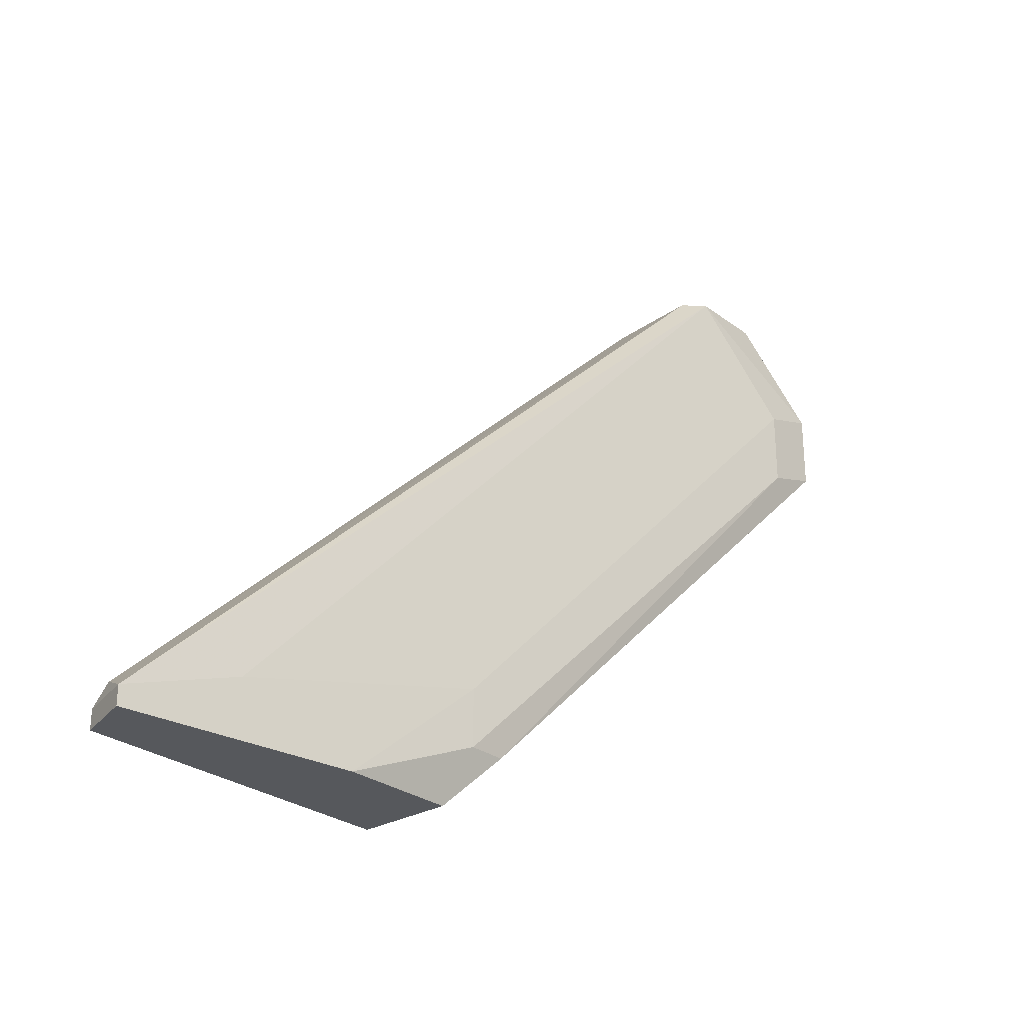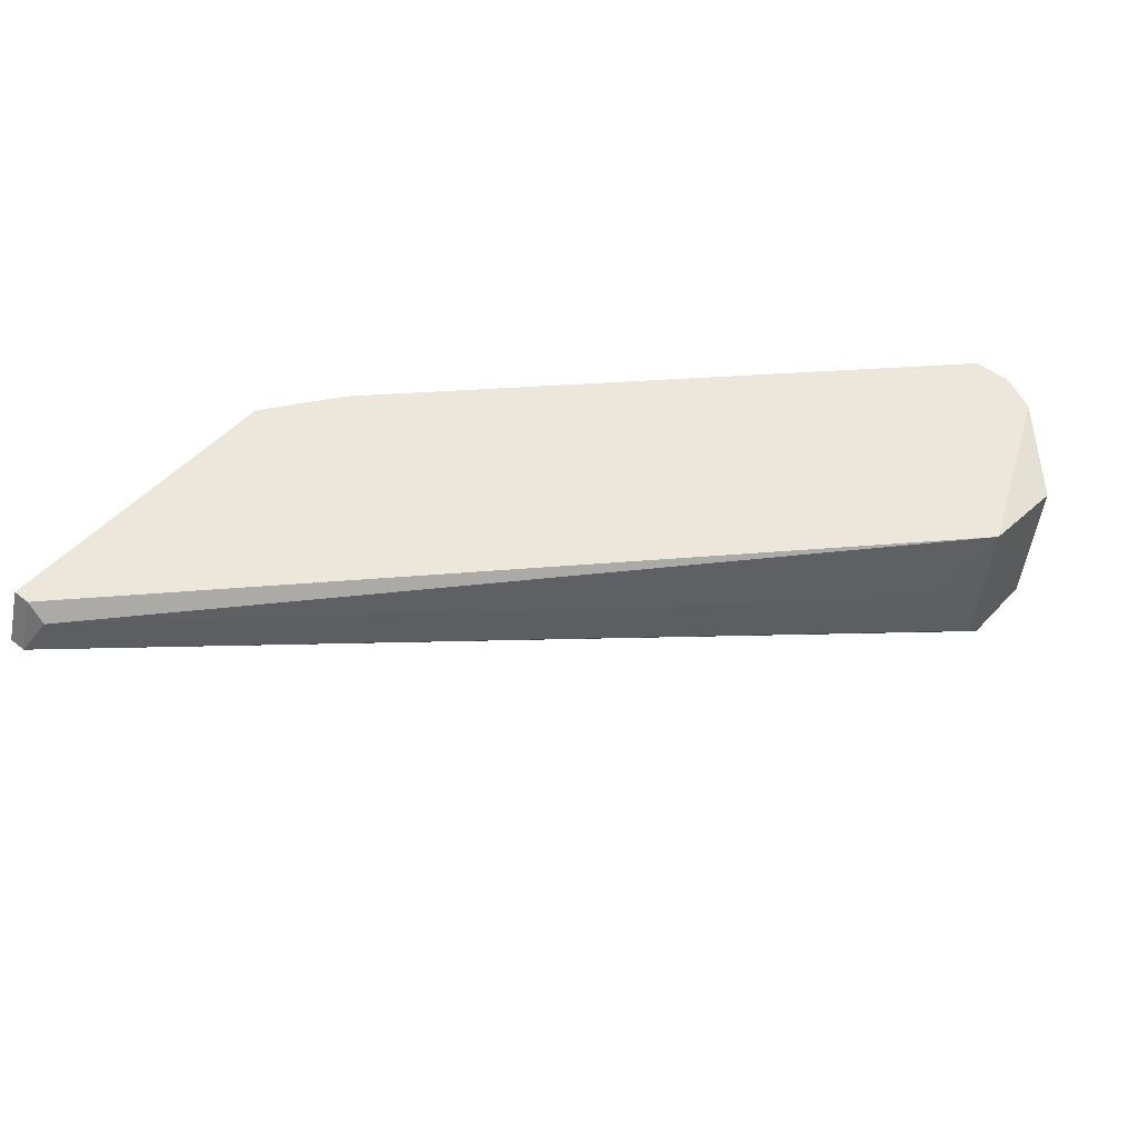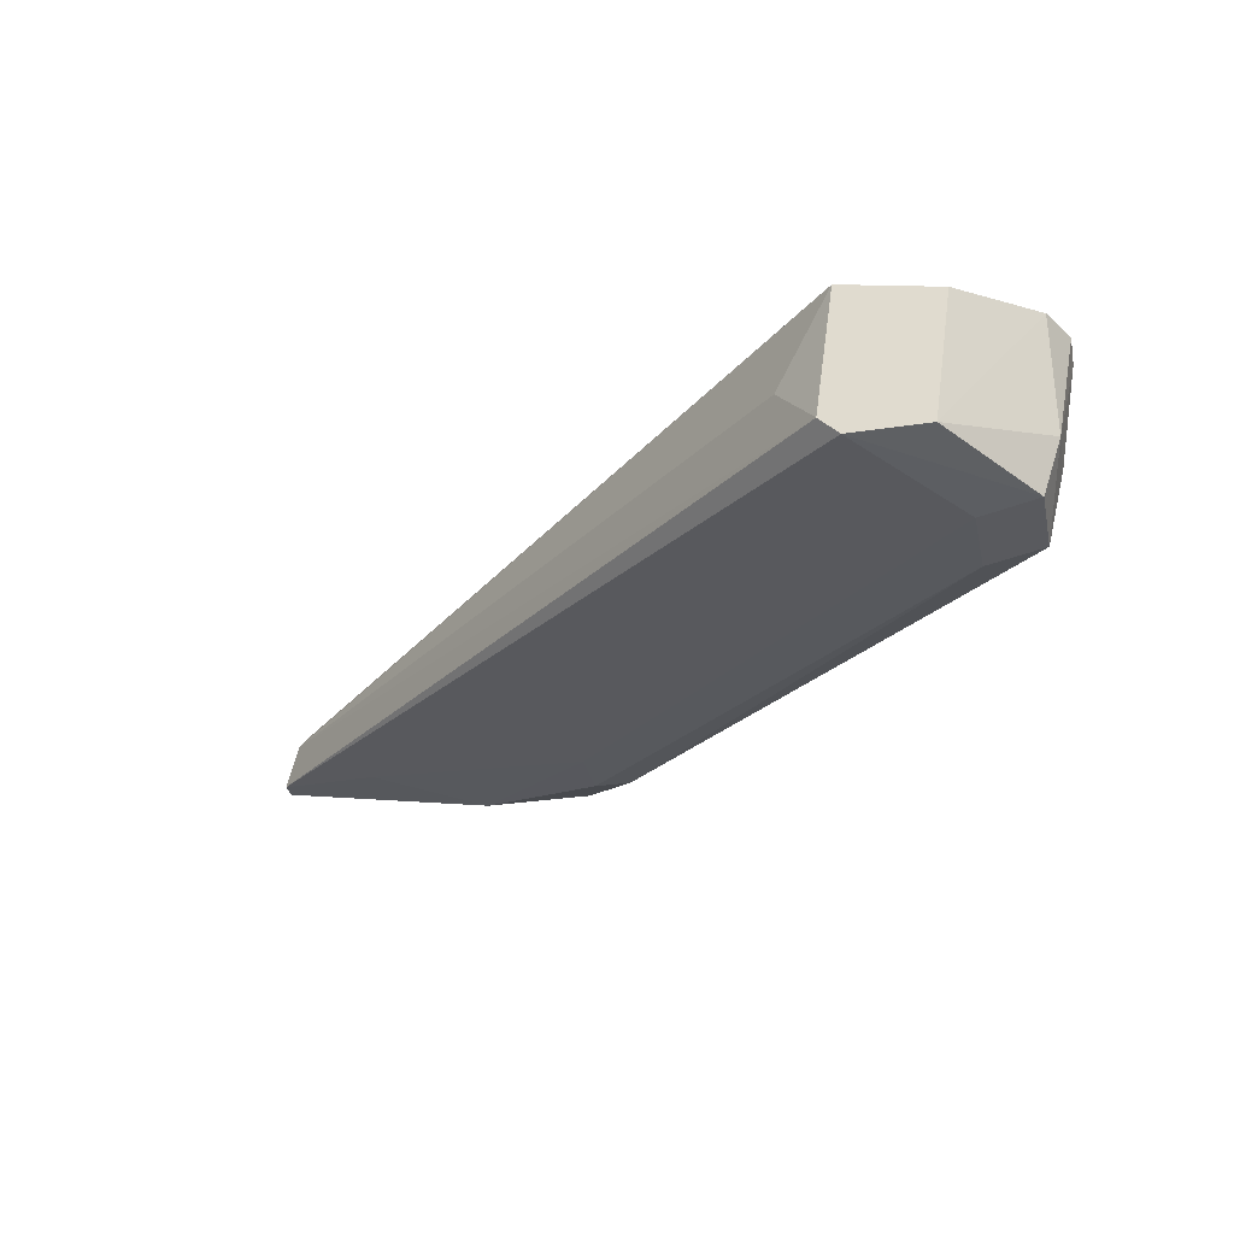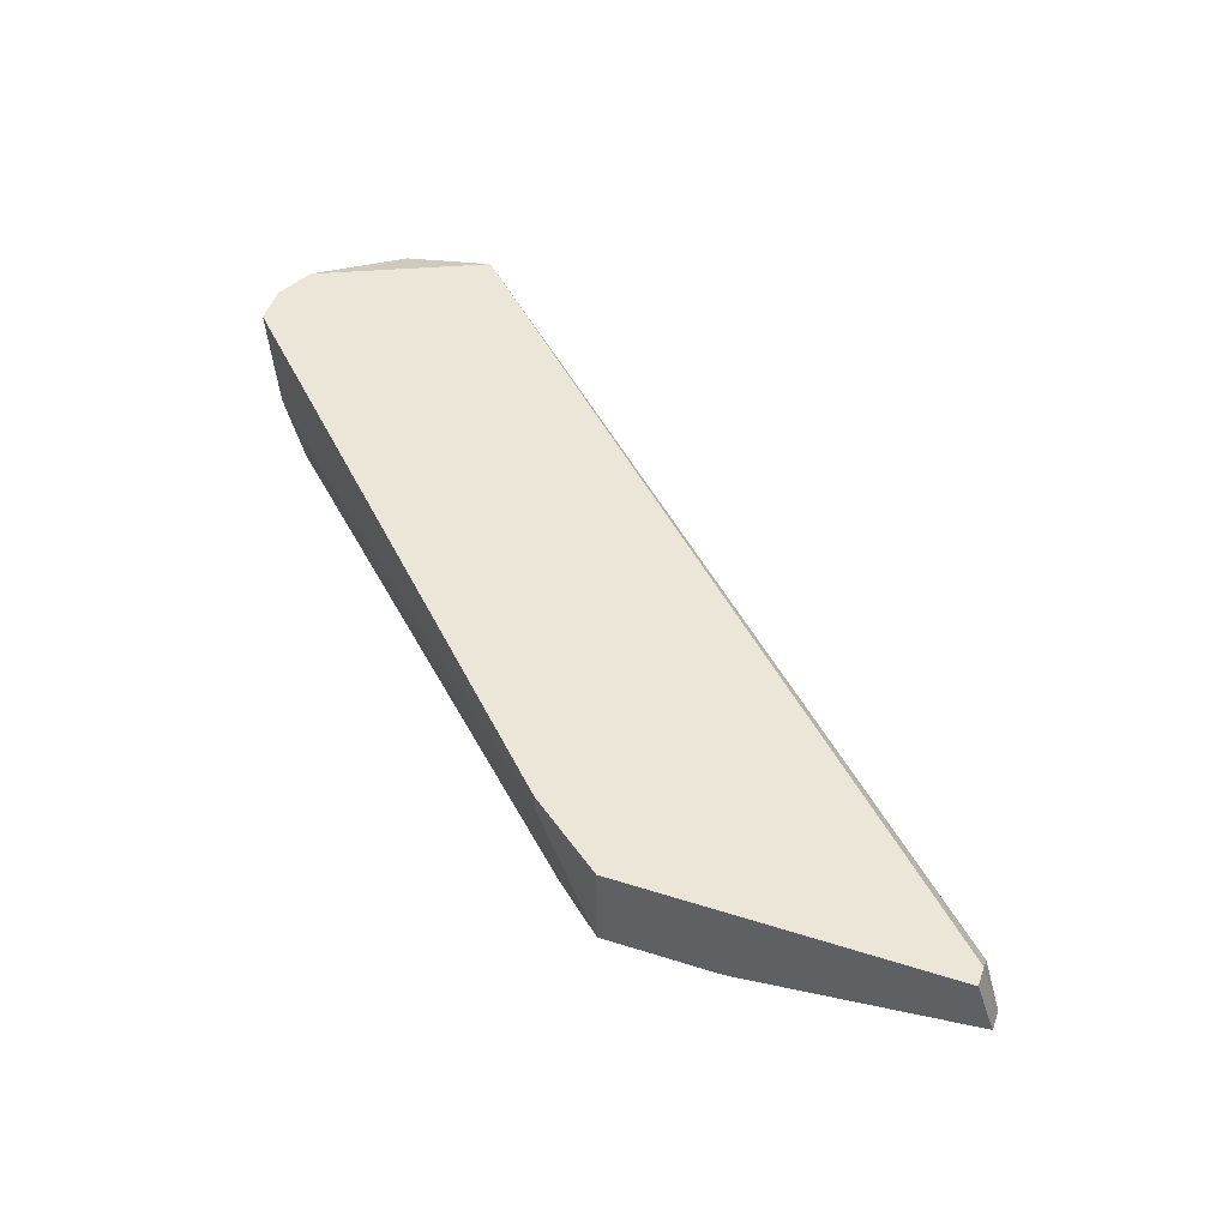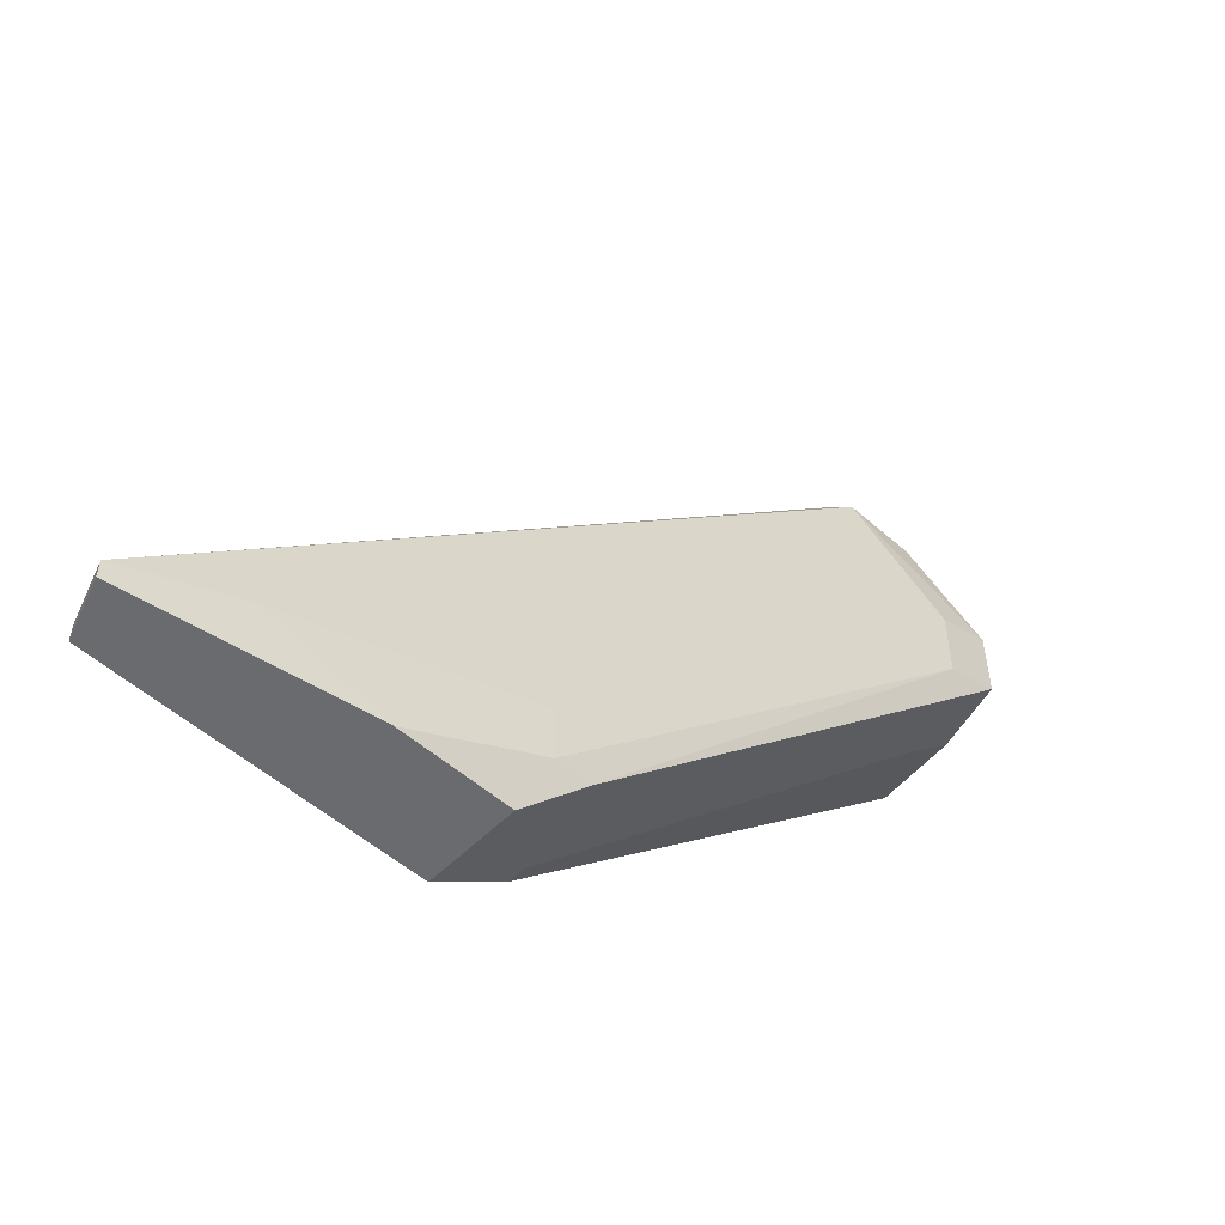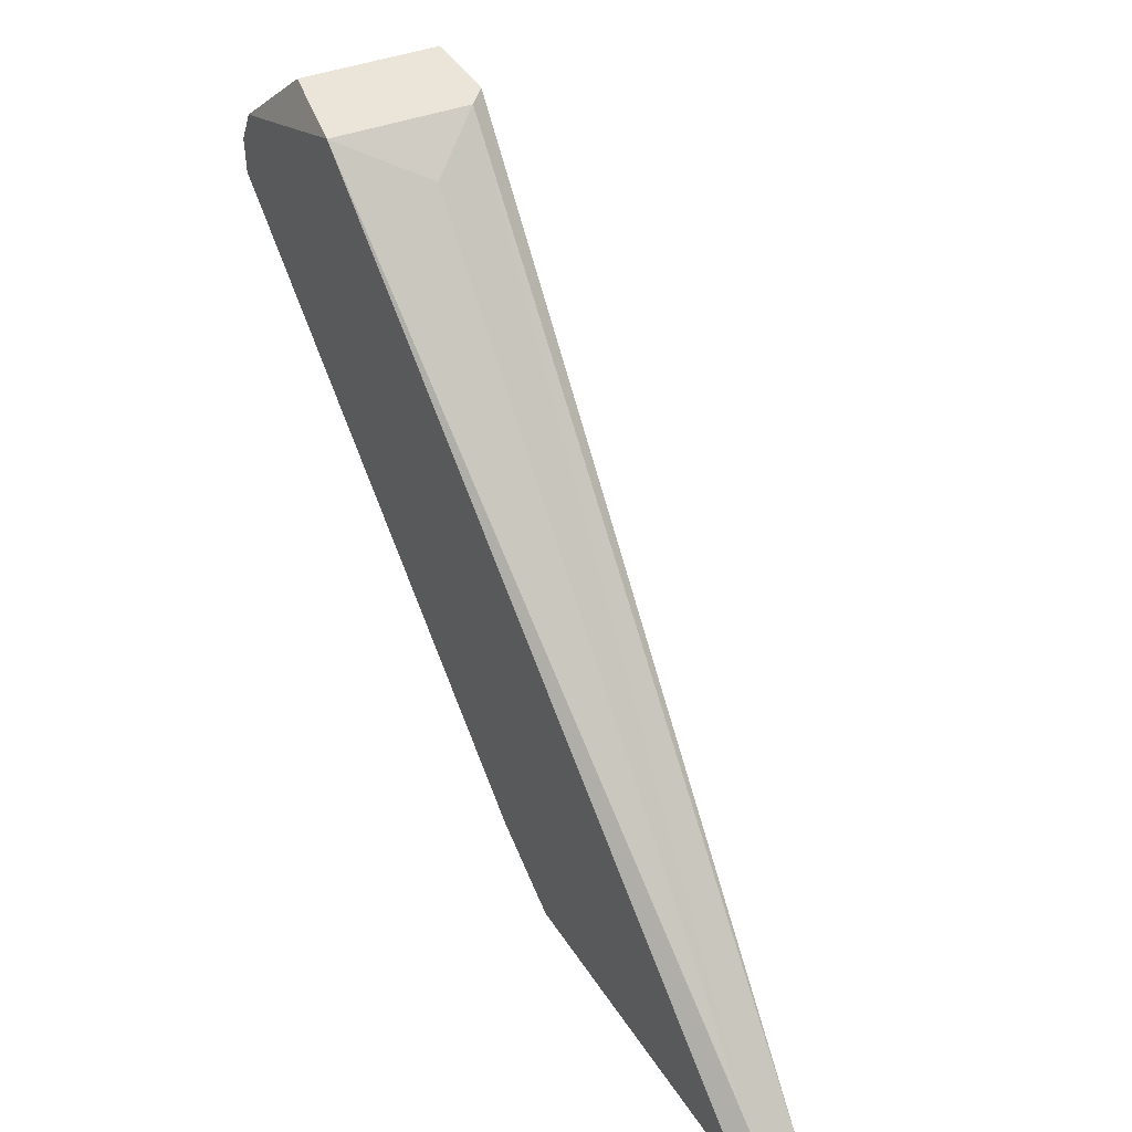
<metadata>
{"format":"obj","ext":"obj","renderer":"f3d","projection":"perspective","resolution":1024,"background":"white","views":[{"elev":-27.8,"azim":-48.5,"up":"+Z"},{"elev":50.3,"azim":-49.2,"up":"+Y"},{"elev":-31.3,"azim":12.3,"up":"+Y"},{"elev":49.4,"azim":-160.7,"up":"+Y"},{"elev":-53.3,"azim":-43.2,"up":"+Z"},{"elev":45.1,"azim":-120.9,"up":"+Z"}]}
</metadata>
<code>
v 0.08569 -0.01204 0.05081
v 0.08569 -0.02008 0.04277
v 0.08569 -0.02169 0.04921
v 0.031 -0.02008 -0.000669
v 0.0696 -0.0233 0.05726
v 0.01169 -0.01687 0.000941
v 0.01169 -0.01687 -0.000669
v 0.04065 -0.01204 -0.000669
v 0.04065 -0.02008 -0.000669
v 0.06638 -0.01848 0.05403
v 0.07764 -0.02491 0.05726
v 0.0873 -0.01204 0.04437
v 0.0873 -0.01204 0.04759
v 0.07925 -0.02652 0.04759
v 0.07925 -0.02652 0.04116
v 0.07925 -0.01365 0.05726
v 0.04548 -0.02169 0.004161
v 0.07121 -0.01204 0.05726
v 0.07121 -0.02491 0.05726
v 0.08408 -0.02652 0.04277
v 0.08408 -0.02652 0.04921
v 0.04226 -0.02169 0.004161
v 0.04226 -0.02169 0.008987
v 0.02135 -0.01848 0.004161
v 0.0133 -0.01204 0.000941
v 0.0133 -0.01204 -0.000669
v 0.0133 -0.01365 0.002551
v 0.08086 -0.02008 0.03794
v 0.04709 -0.01204 0.004161
v 0.04709 -0.01365 0.004161
f 30 12 28
f 18 13 8
f 7 6 25
f 18 8 25
f 18 19 16
f 7 8 4
f 8 13 29
f 6 19 5
f 19 18 5
f 29 13 12
f 21 15 20
f 15 17 20
f 25 6 27
f 18 25 27
f 6 5 27
f 19 21 11
f 16 19 11
f 4 8 9
f 17 4 9
f 8 29 9
f 5 18 10
f 18 27 10
f 27 5 10
f 12 13 3
f 2 12 3
f 21 20 3
f 20 2 3
f 11 21 3
f 8 7 26
f 7 25 26
f 25 8 26
f 21 19 14
f 15 21 14
f 23 15 14
f 23 14 24
f 6 7 24
f 19 6 24
f 7 4 24
f 4 23 24
f 14 19 24
f 13 18 1
f 18 16 1
f 16 11 1
f 3 13 1
f 11 3 1
f 29 12 30
f 17 9 30
f 9 29 30
f 17 15 22
f 4 17 22
f 15 23 22
f 23 4 22
f 12 2 28
f 2 20 28
f 20 17 28
f 17 30 28

</code>
